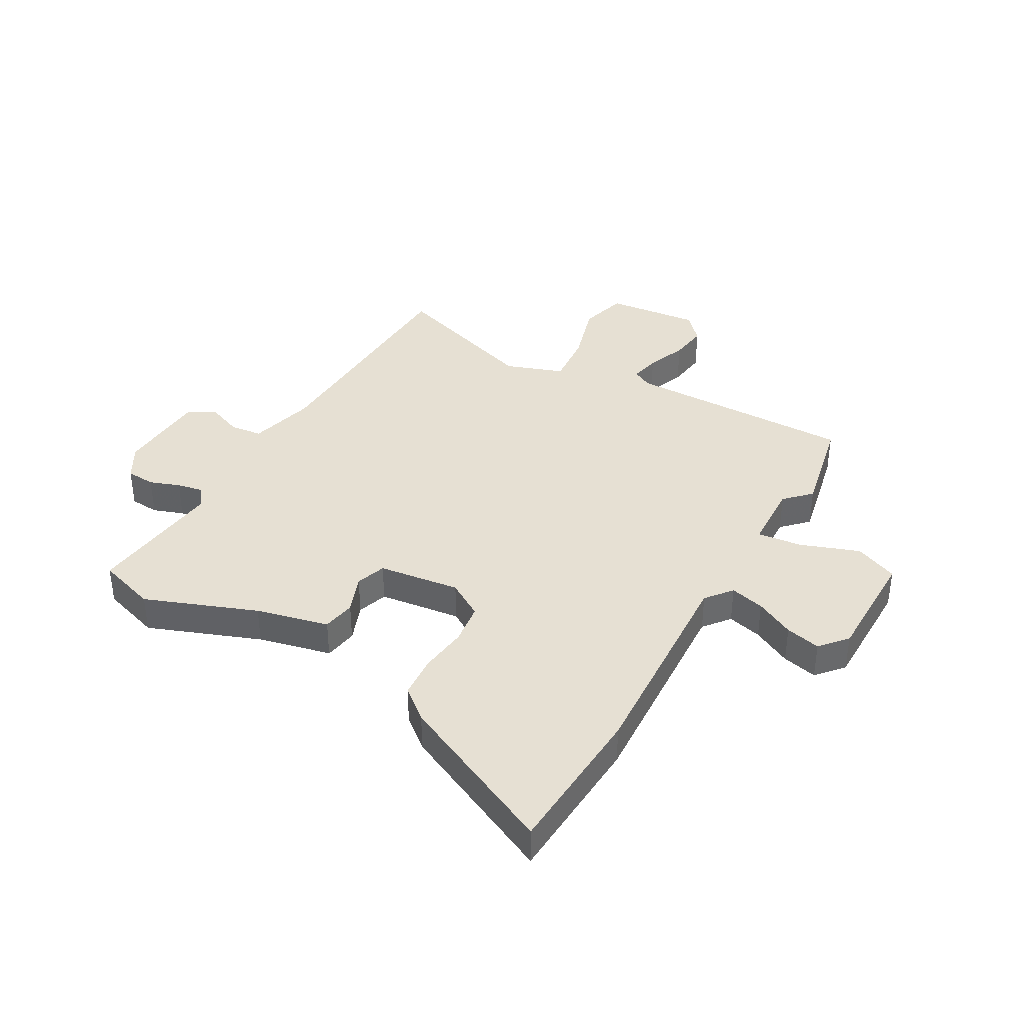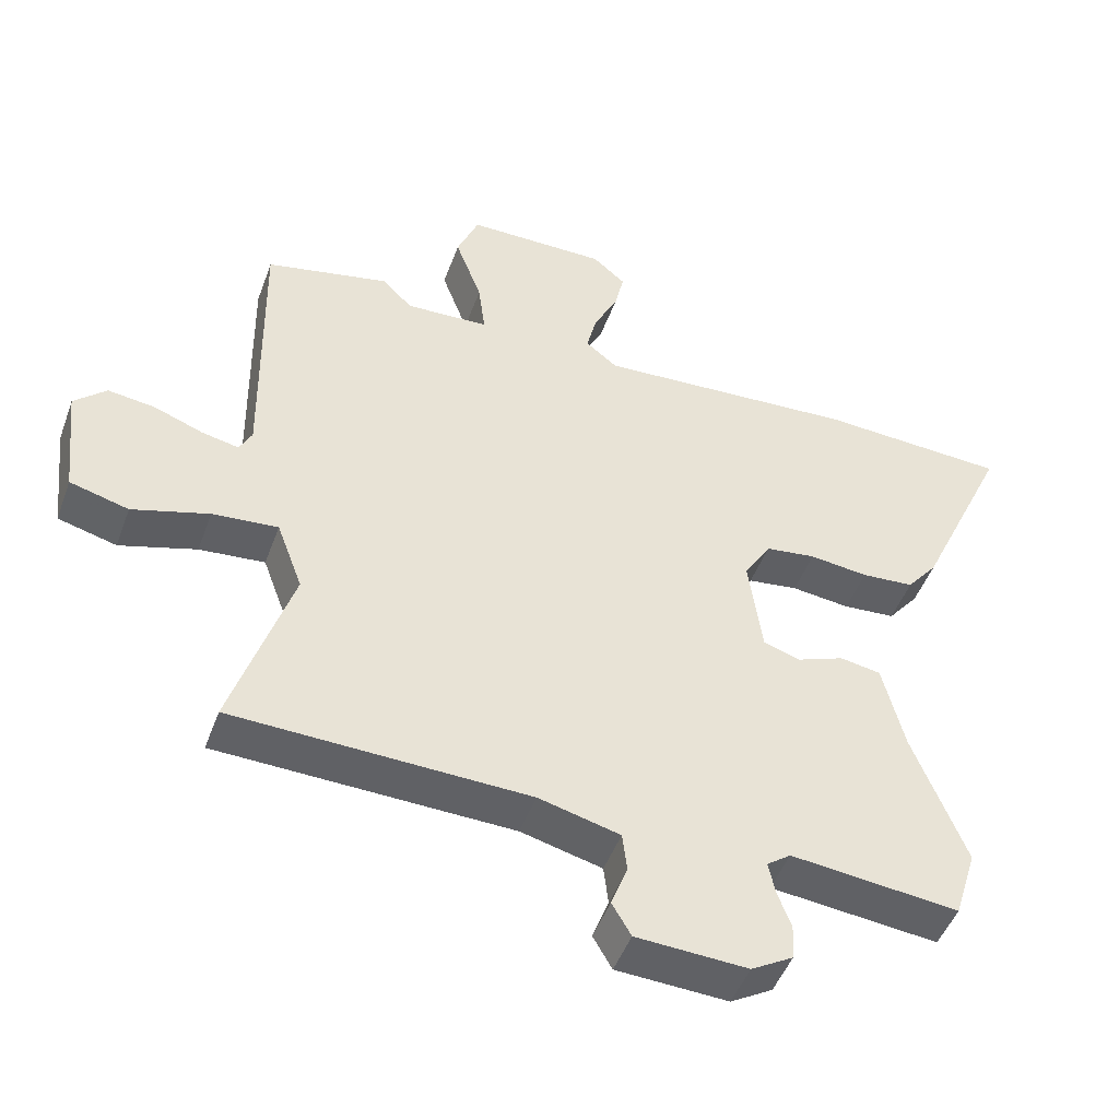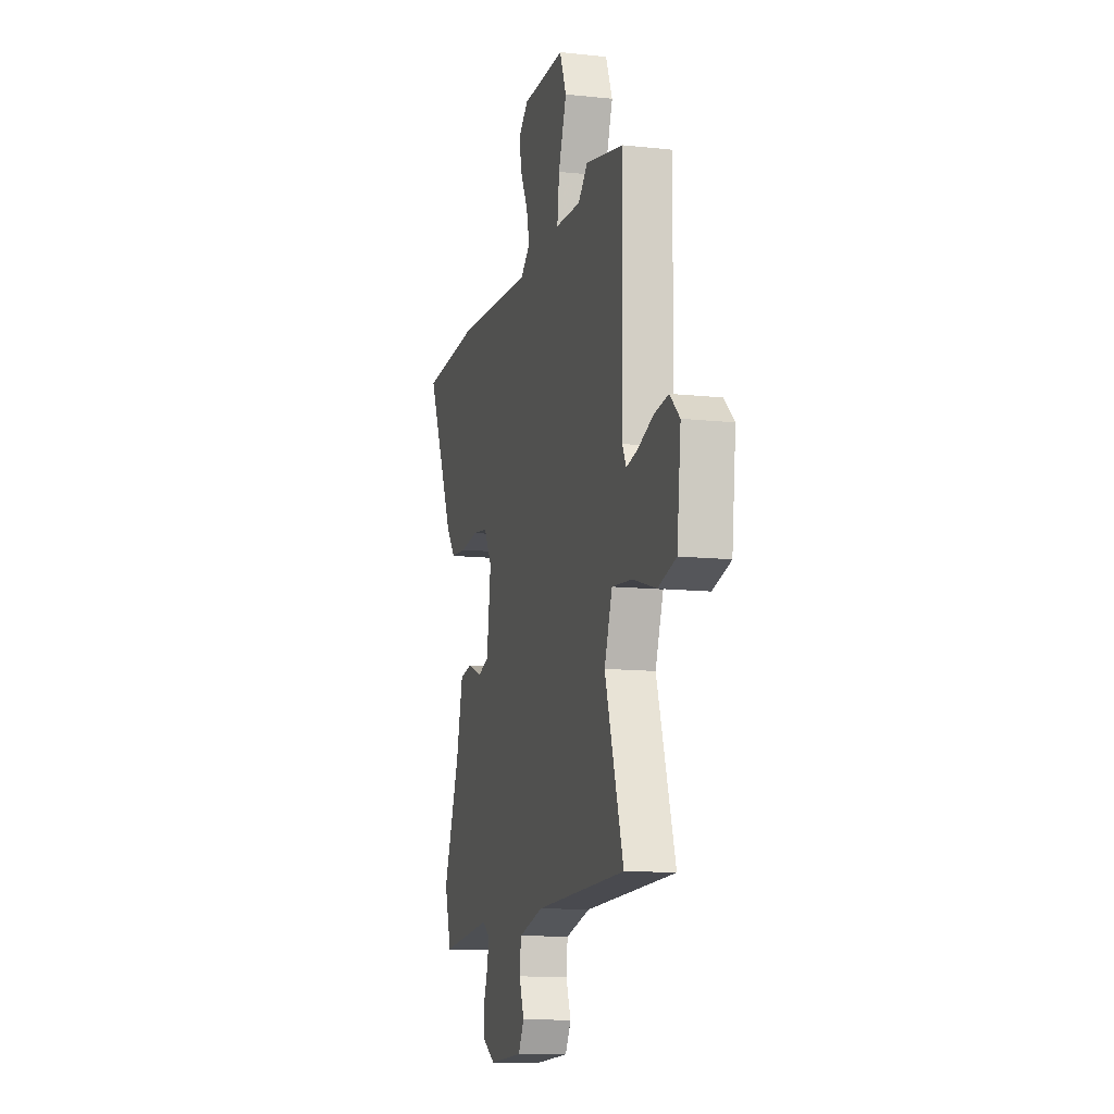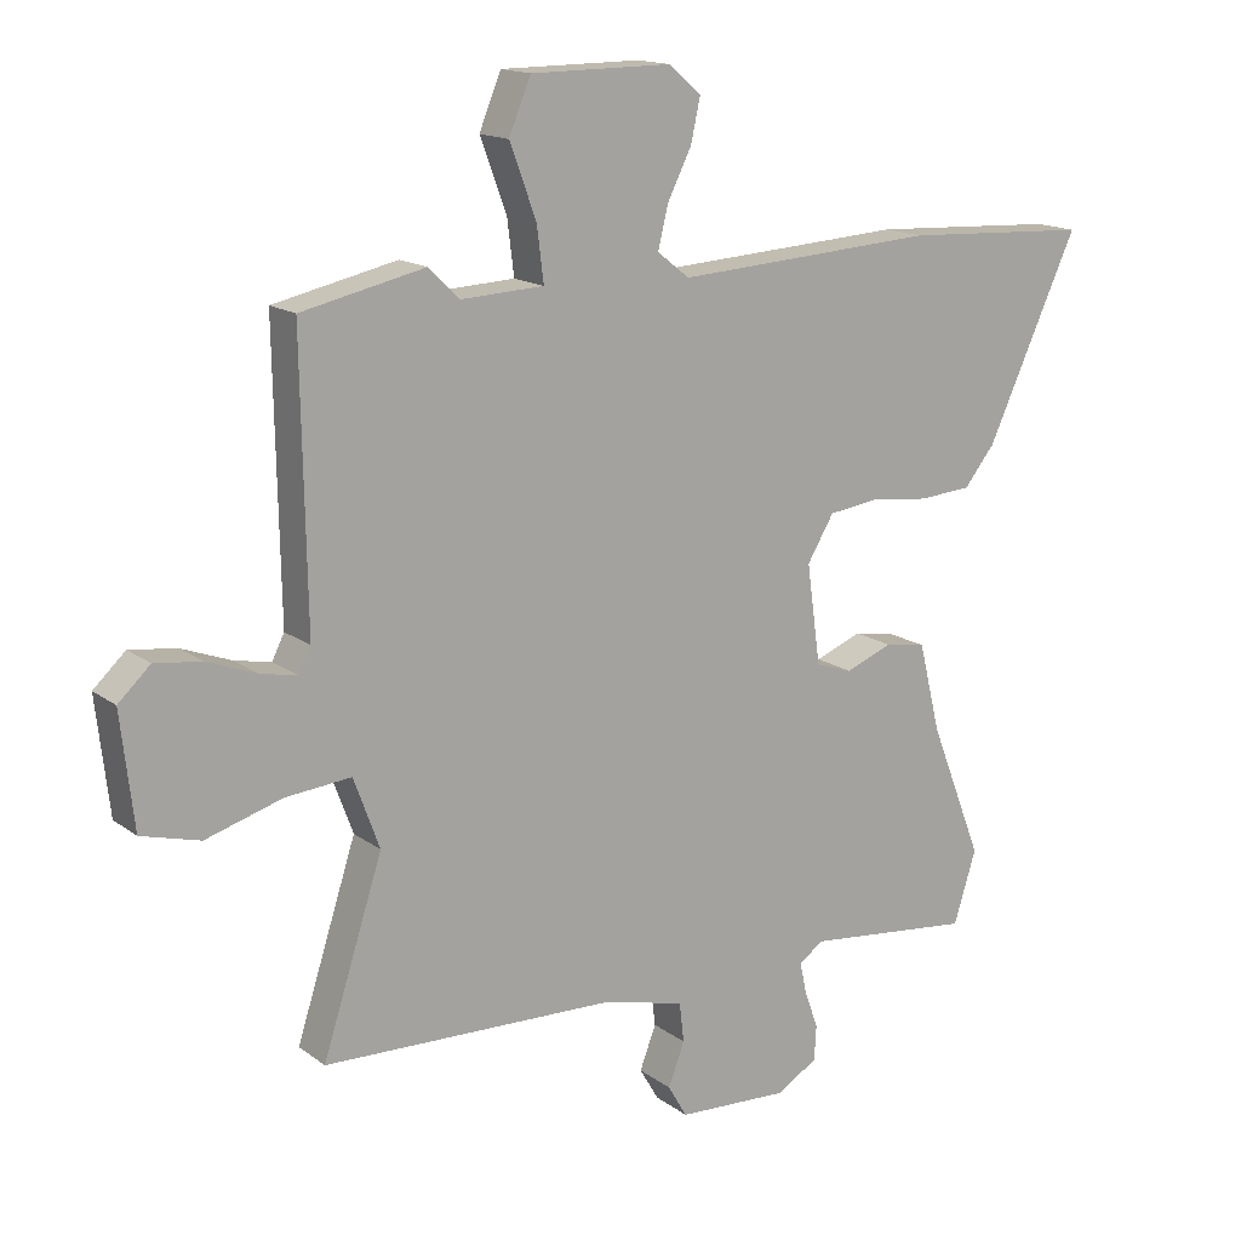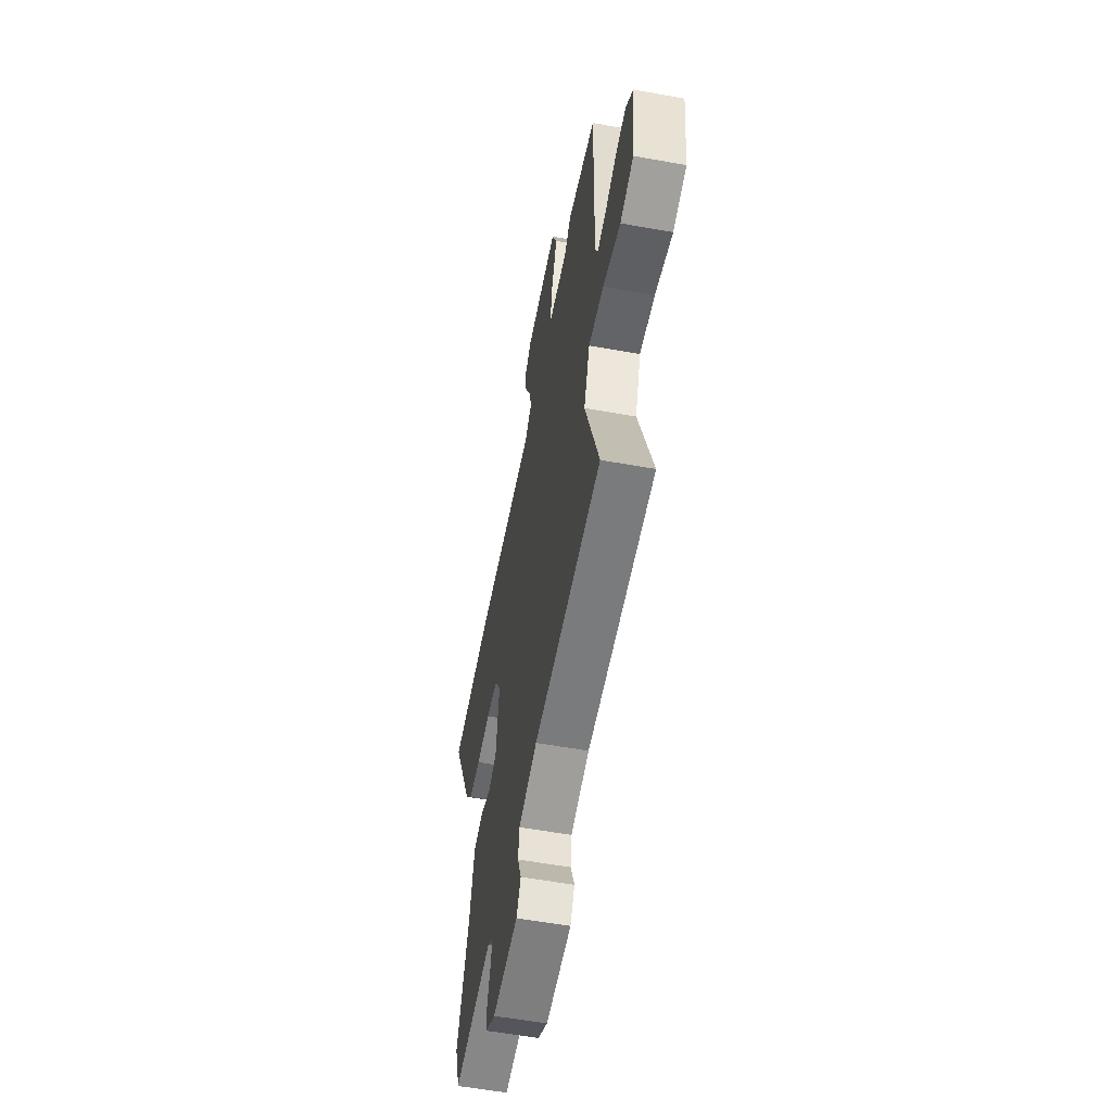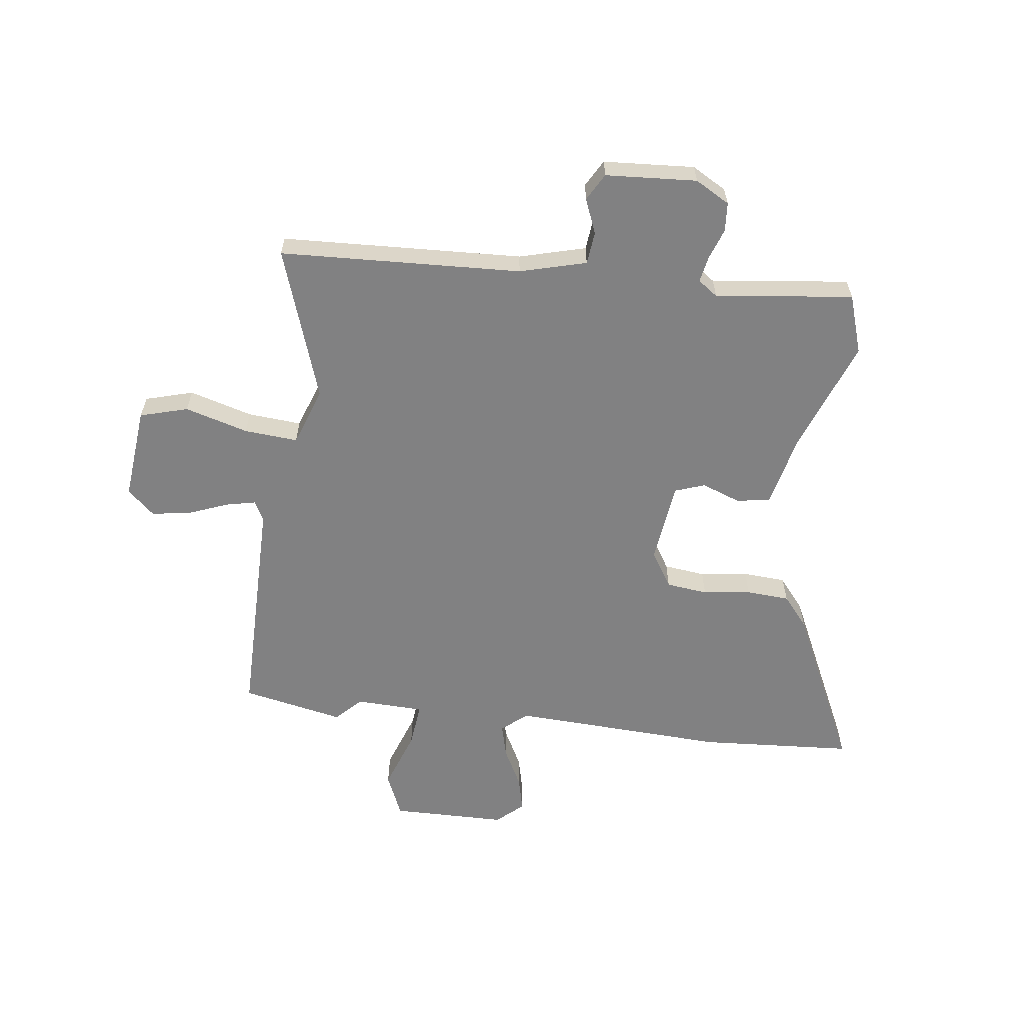
<metadata>
{"format":"obj","ext":"obj","renderer":"f3d","projection":"perspective","resolution":1024,"background":"white","views":[{"elev":38.4,"azim":-59.9,"up":"+Y"},{"elev":-47.9,"azim":160.2,"up":"+Z"},{"elev":-12.0,"azim":75.6,"up":"+Z"},{"elev":15.4,"azim":146.2,"up":"+Z"},{"elev":-56.6,"azim":79.3,"up":"+Z"},{"elev":-60.5,"azim":173.6,"up":"+Y"}]}
</metadata>
<code>
v -0.672 0.07 0.491
v -0.397 0.07 0.505
v -0.014 0.07 0.481
v 0.033 0.07 0.518
v 0.018 0.07 0.58
v -0.017 0.07 0.65
v -0.031 0.07 0.713
v 0.017 0.07 0.754
v 0.223 0.07 0.753
v 0.255 0.07 0.675
v 0.216 0.07 0.57
v 0.206 0.07 0.49
v 0.328 0.07 0.484
v 0.373 0.07 0.528
v 0.554 0.07 0.488
v 0.547 0.07 0.078
v 0.565 0.07 0.042
v 0.619 0.07 0.053
v 0.691 0.07 0.08
v 0.76 0.07 0.089
v 0.807 0.07 0.045
v 0.788 0.07 -0.122
v 0.702 0.07 -0.145
v 0.59 0.07 -0.111
v 0.494 0.07 -0.102
v 0.456 0.07 -0.205
v 0.544 0.07 -0.479
v 0.112 0.07 -0.492
v -0.007 0.07 -0.522
v -0.014 0.07 -0.58
v 0.01 0.07 -0.643
v -0.018 0.07 -0.691
v -0.181 0.07 -0.699
v -0.242 0.07 -0.663
v -0.245 0.07 -0.611
v -0.225 0.07 -0.557
v -0.215 0.07 -0.51
v -0.25 0.07 -0.484
v -0.497 0.07 -0.51
v -0.53 0.07 -0.404
v -0.452 0.07 -0.205
v -0.42 0.07 -0.075
v -0.36 0.07 -0.065
v -0.291 0.07 -0.092
v -0.237 0.07 -0.074
v -0.217 0.07 0.072
v -0.256 0.07 0.137
v -0.33 0.07 0.147
v -0.416 0.07 0.137
v -0.493 0.07 0.143
v -0.538 0.07 0.199
v -0.672 0 0.491
v -0.397 0 0.505
v -0.014 0 0.481
v 0.033 0 0.518
v 0.018 0 0.58
v -0.017 0 0.65
v -0.031 0 0.713
v 0.017 0 0.754
v 0.223 0 0.753
v 0.255 0 0.675
v 0.216 0 0.57
v 0.206 0 0.49
v 0.328 0 0.484
v 0.373 0 0.528
v 0.554 0 0.488
v 0.547 0 0.078
v 0.565 0 0.042
v 0.619 0 0.053
v 0.691 0 0.08
v 0.76 0 0.089
v 0.807 0 0.045
v 0.788 0 -0.122
v 0.702 0 -0.145
v 0.59 0 -0.111
v 0.494 0 -0.102
v 0.456 0 -0.205
v 0.544 0 -0.479
v 0.112 0 -0.492
v -0.007 0 -0.522
v -0.014 0 -0.58
v 0.01 0 -0.643
v -0.018 0 -0.691
v -0.181 0 -0.699
v -0.242 0 -0.663
v -0.245 0 -0.611
v -0.225 0 -0.557
v -0.215 0 -0.51
v -0.25 0 -0.484
v -0.497 0 -0.51
v -0.53 0 -0.404
v -0.452 0 -0.205
v -0.42 0 -0.075
v -0.36 0 -0.065
v -0.291 0 -0.092
v -0.237 0 -0.074
v -0.217 0 0.072
v -0.256 0 0.137
v -0.33 0 0.147
v -0.416 0 0.137
v -0.493 0 0.143
v -0.538 0 0.199
f 1 2 3
f 51 1 3
f 50 51 3
f 49 50 3
f 48 49 3
f 47 48 3 4
f 46 47 4
f 45 46 4
f 41 42 43 44
f 41 44 45
f 40 41 45
f 39 40 45
f 38 39 45
f 37 38 45 4
f 34 35 36
f 33 34 36
f 32 33 36
f 31 32 36
f 30 31 36
f 36 37 4
f 30 36 4
f 29 30 4
f 26 27 28
f 28 29 4
f 26 28 4
f 25 26 4
f 22 23 24
f 21 22 24
f 20 21 24
f 19 20 24
f 18 19 24
f 17 18 24 25
f 25 4 5
f 17 25 5
f 16 17 5
f 13 14 15 16
f 12 13 16
f 9 10 11
f 8 9 11
f 7 8 11
f 6 7 11
f 5 6 11
f 5 11 12
f 5 12 16
f 54 53 52
f 54 52 102
f 54 102 101
f 54 101 100
f 54 100 99
f 55 54 99 98
f 55 98 97
f 55 97 96
f 95 94 93 92
f 96 95 92
f 96 92 91
f 96 91 90
f 96 90 89
f 55 96 89 88
f 87 86 85
f 87 85 84
f 87 84 83
f 87 83 82
f 87 82 81
f 55 88 87
f 55 87 81
f 55 81 80
f 79 78 77
f 55 80 79
f 55 79 77
f 55 77 76
f 75 74 73
f 75 73 72
f 75 72 71
f 75 71 70
f 75 70 69
f 76 75 69 68
f 56 55 76
f 56 76 68
f 56 68 67
f 67 66 65 64
f 67 64 63
f 62 61 60
f 62 60 59
f 62 59 58
f 62 58 57
f 62 57 56
f 63 62 56
f 67 63 56
f 1 52 53 2
f 2 53 54 3
f 3 54 55 4
f 4 55 56 5
f 5 56 57 6
f 6 57 58 7
f 7 58 59 8
f 8 59 60 9
f 9 60 61 10
f 10 61 62 11
f 11 62 63 12
f 12 63 64 13
f 13 64 65 14
f 14 65 66 15
f 15 66 67 16
f 16 67 68 17
f 17 68 69 18
f 18 69 70 19
f 19 70 71 20
f 20 71 72 21
f 21 72 73 22
f 22 73 74 23
f 23 74 75 24
f 24 75 76 25
f 25 76 77 26
f 26 77 78 27
f 27 78 79 28
f 28 79 80 29
f 29 80 81 30
f 30 81 82 31
f 31 82 83 32
f 32 83 84 33
f 33 84 85 34
f 34 85 86 35
f 35 86 87 36
f 36 87 88 37
f 37 88 89 38
f 38 89 90 39
f 39 90 91 40
f 40 91 92 41
f 41 92 93 42
f 42 93 94 43
f 43 94 95 44
f 44 95 96 45
f 45 96 97 46
f 46 97 98 47
f 47 98 99 48
f 48 99 100 49
f 49 100 101 50
f 50 101 102 51
f 51 102 52 1

</code>
